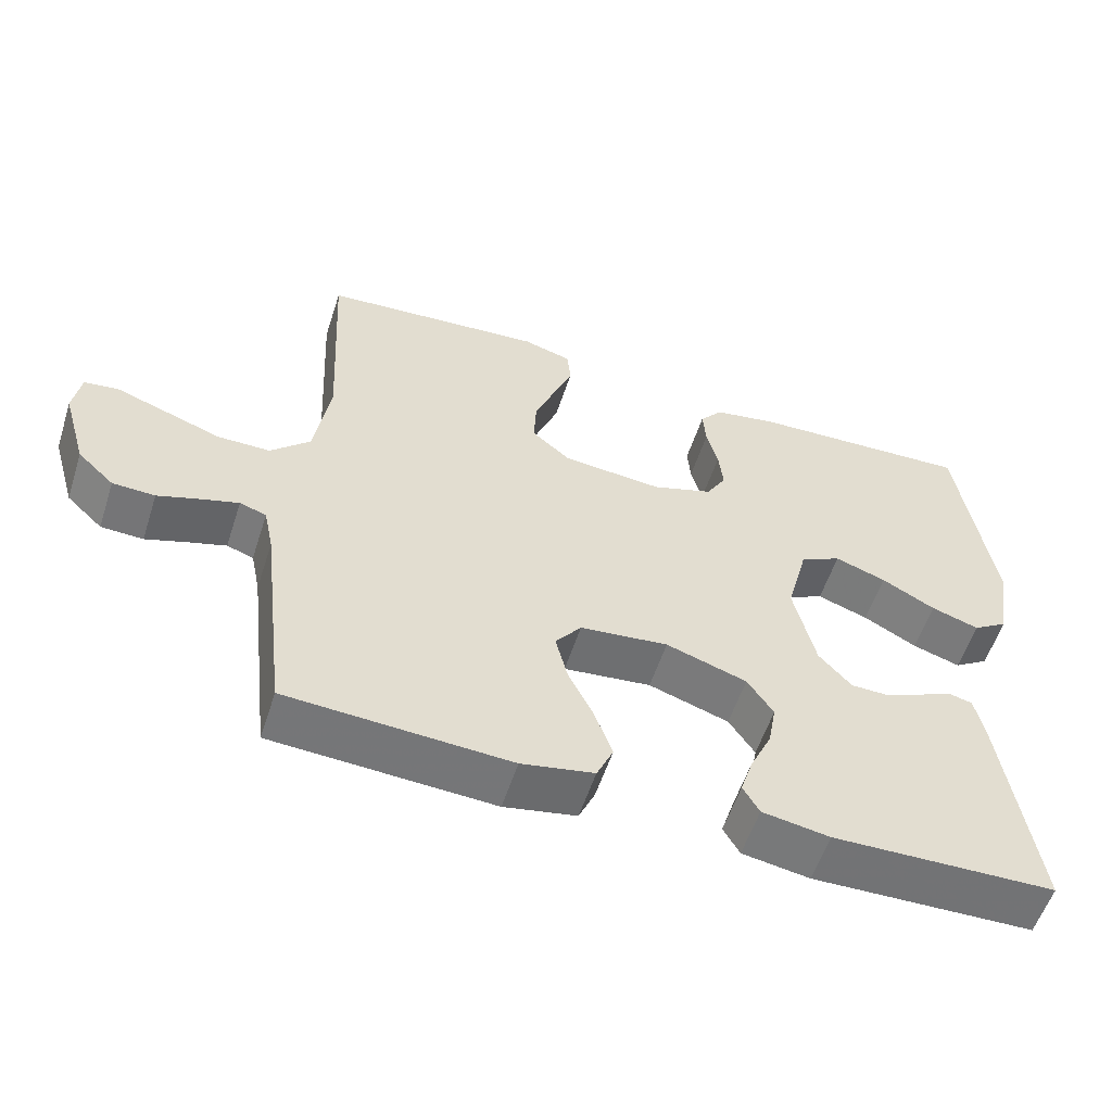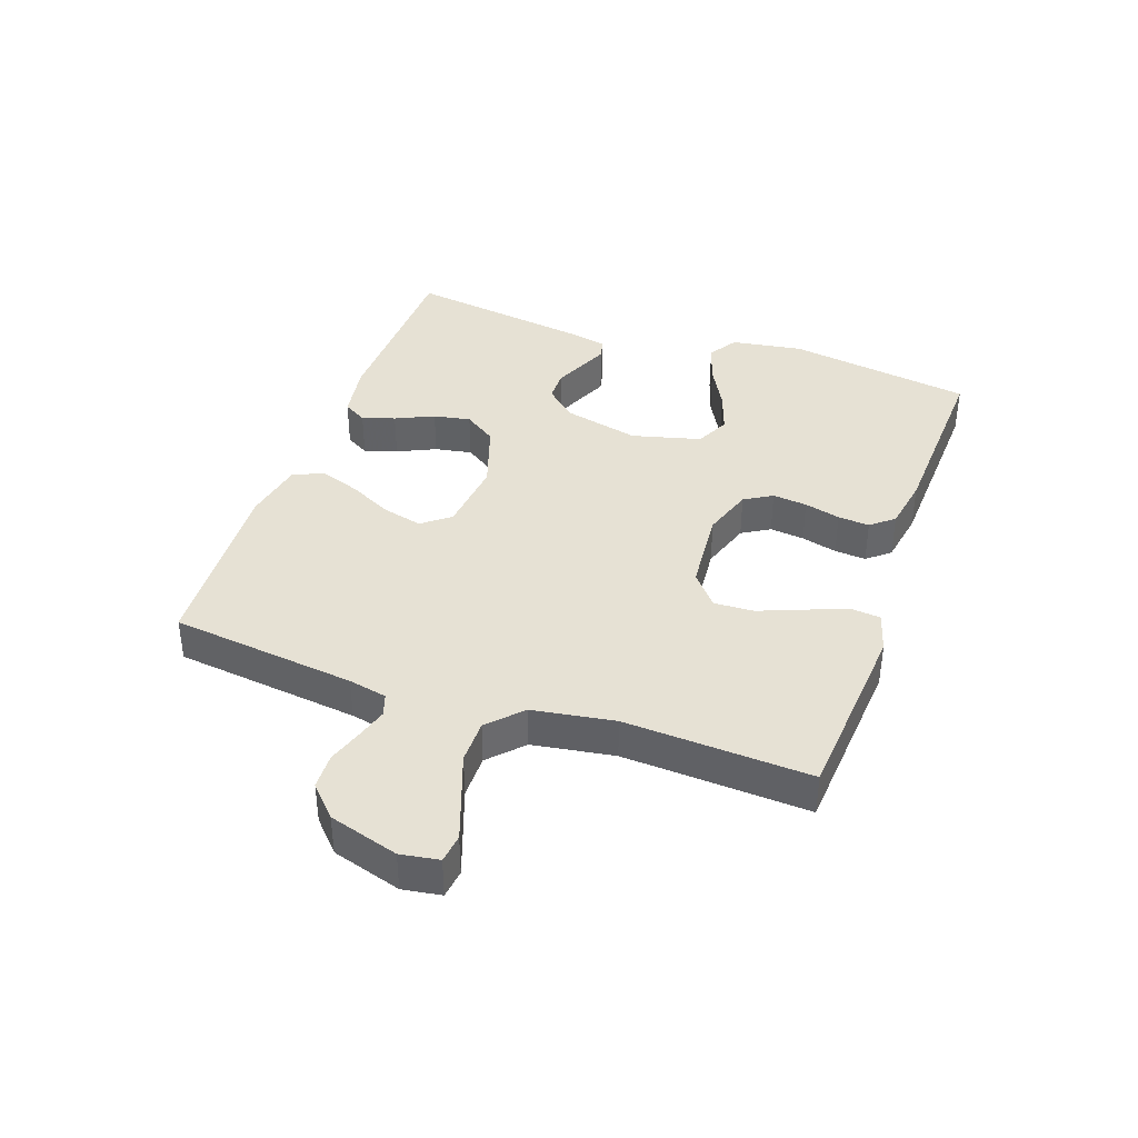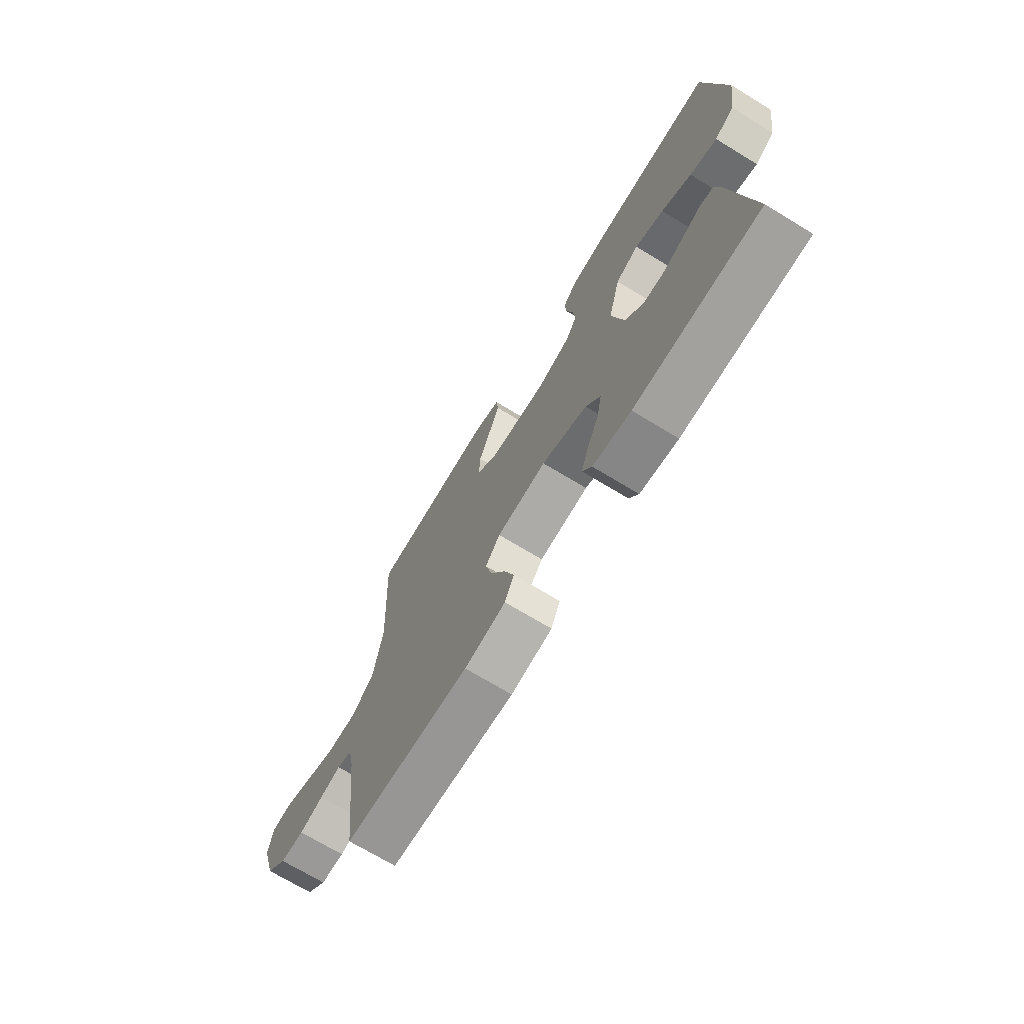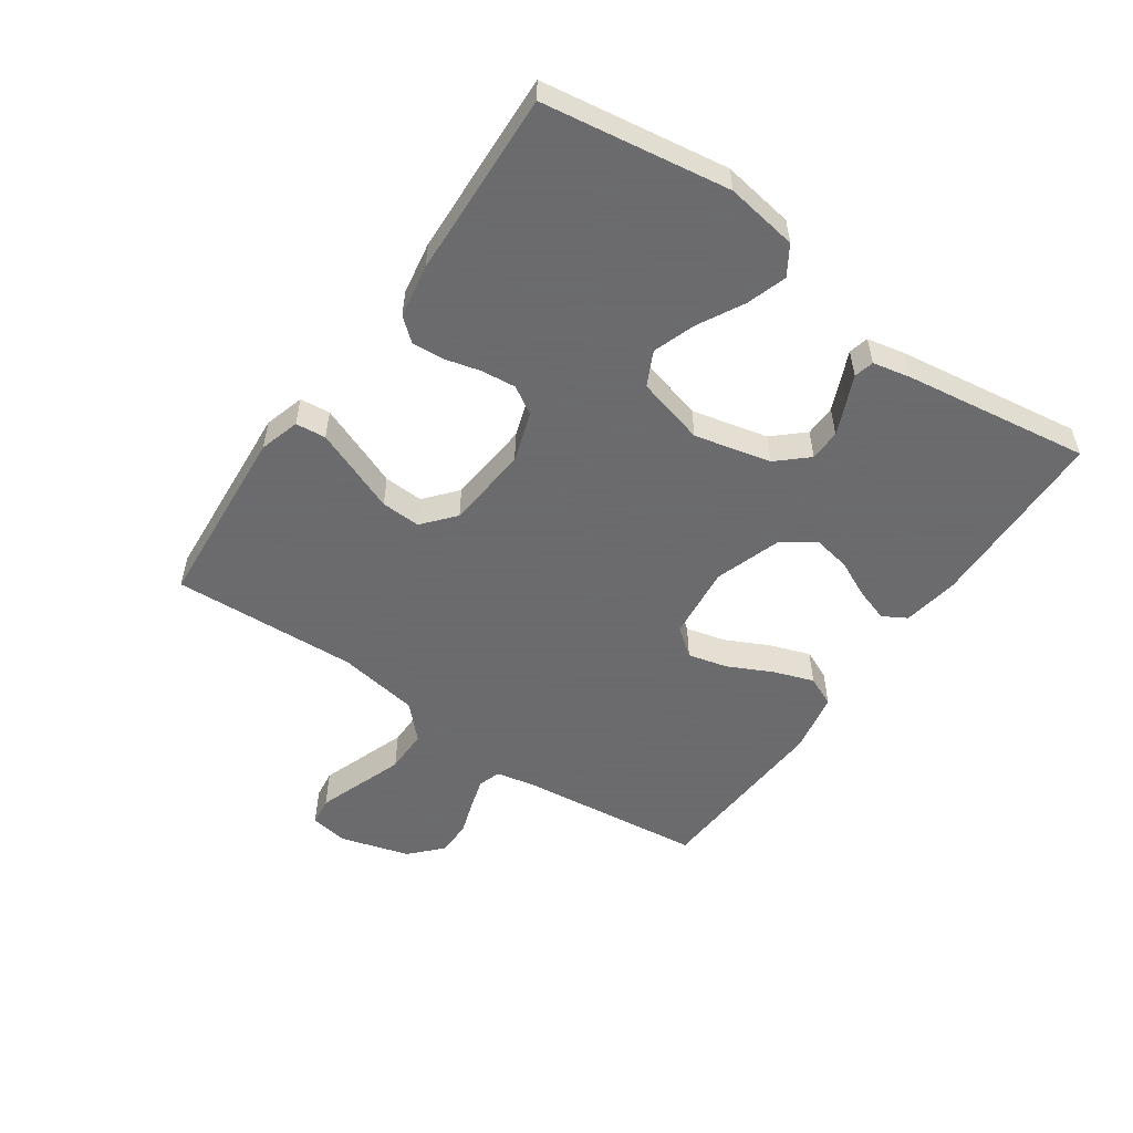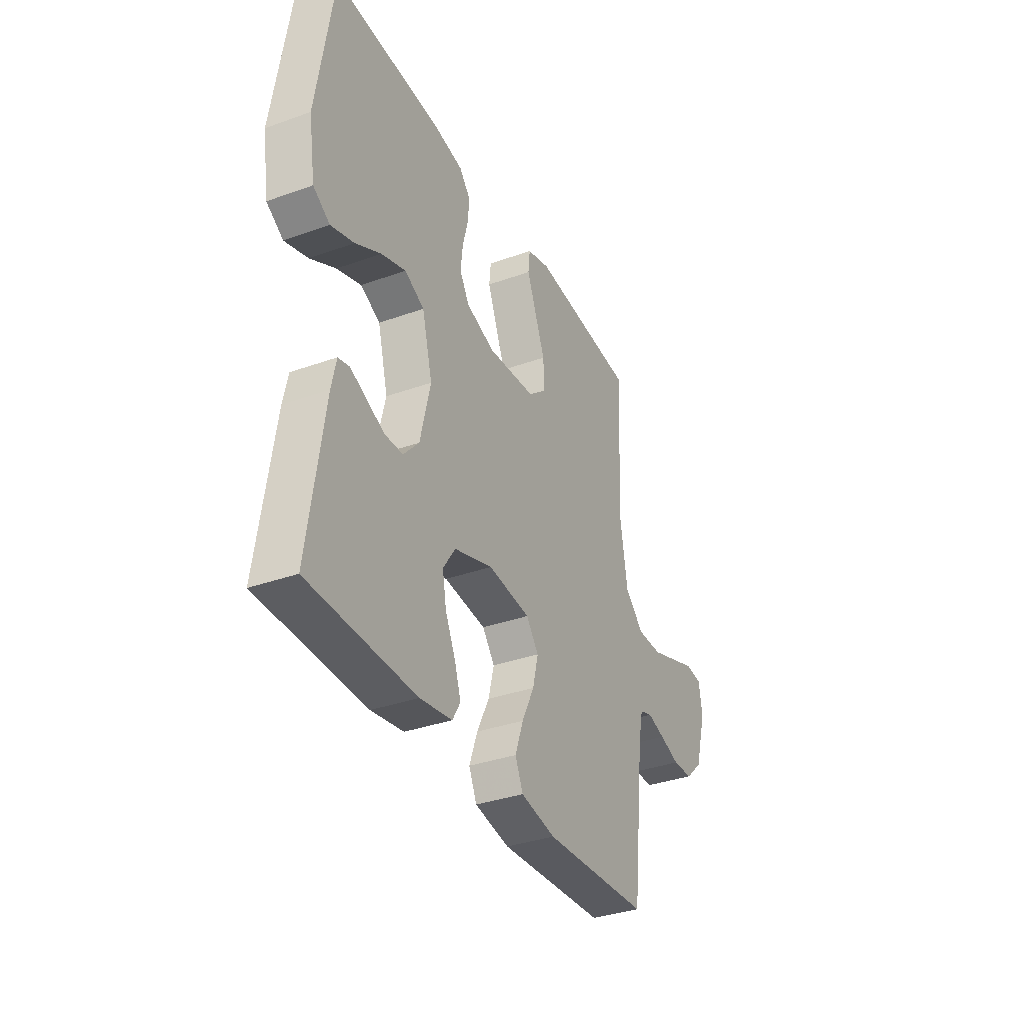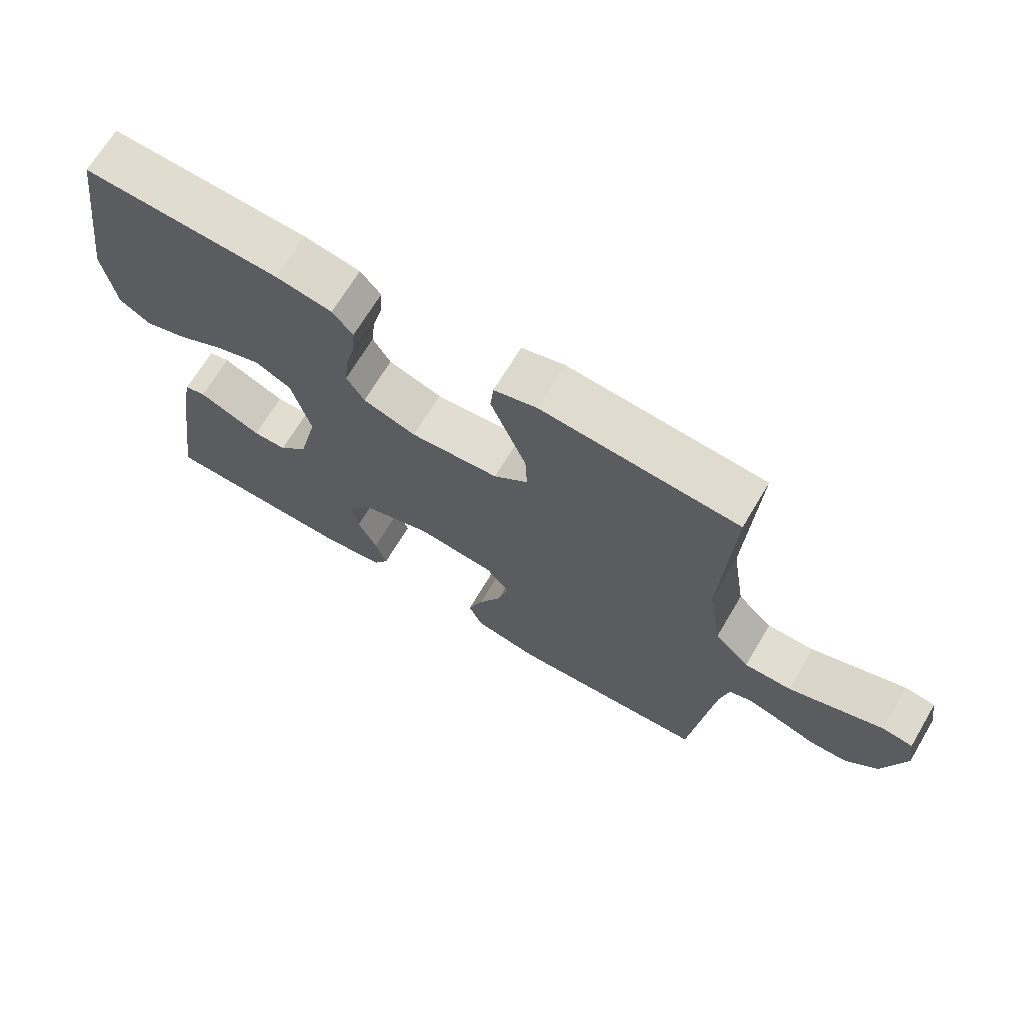
<metadata>
{"format":"obj","ext":"obj","renderer":"f3d","projection":"perspective","resolution":1024,"background":"white","views":[{"elev":-56.2,"azim":-17.9,"up":"+Z"},{"elev":39.2,"azim":-70.6,"up":"+Y"},{"elev":-70.8,"azim":58.7,"up":"+Z"},{"elev":-53.5,"azim":55.1,"up":"+Y"},{"elev":-35.0,"azim":115.5,"up":"+Z"},{"elev":68.8,"azim":-149.2,"up":"+Z"}]}
</metadata>
<code>
v -0.5 0.07 0.5
v -0.2 0.07 0.523
v -0.135 0.07 0.504
v -0.13 0.07 0.455
v -0.156 0.07 0.389
v -0.184 0.07 0.318
v -0.187 0.07 0.254
v -0.135 0.07 0.21
v 0 0.07 0.198
v 0.081 0.07 0.225
v 0.108 0.07 0.27
v 0.102 0.07 0.326
v 0.087 0.07 0.384
v 0.083 0.07 0.435
v 0.114 0.07 0.472
v 0.2 0.07 0.487
v 0.5 0.07 0.5
v 0.546 0.07 0.2
v 0.528 0.07 0.084
v 0.481 0.07 0.054
v 0.416 0.07 0.075
v 0.344 0.07 0.114
v 0.275 0.07 0.138
v 0.22 0.07 0.111
v 0.191 0.07 0
v 0.22 0.07 -0.123
v 0.264 0.07 -0.172
v 0.315 0.07 -0.173
v 0.366 0.07 -0.151
v 0.411 0.07 -0.131
v 0.443 0.07 -0.139
v 0.456 0.07 -0.2
v 0.5 0.07 -0.5
v 0.2 0.07 -0.507
v 0.109 0.07 -0.492
v 0.087 0.07 -0.454
v 0.104 0.07 -0.401
v 0.133 0.07 -0.339
v 0.144 0.07 -0.279
v 0.109 0.07 -0.227
v 0 0.07 -0.191
v -0.119 0.07 -0.204
v -0.154 0.07 -0.249
v -0.138 0.07 -0.313
v -0.103 0.07 -0.384
v -0.08 0.07 -0.449
v -0.102 0.07 -0.498
v -0.2 0.07 -0.517
v -0.5 0.07 -0.5
v -0.535 0.07 -0.2
v -0.548 0.07 -0.138
v -0.584 0.07 -0.126
v -0.634 0.07 -0.141
v -0.691 0.07 -0.16
v -0.748 0.07 -0.158
v -0.797 0.07 -0.112
v -0.83 0.07 0
v -0.82 0.07 0.062
v -0.774 0.07 0.068
v -0.706 0.07 0.044
v -0.63 0.07 0.017
v -0.559 0.07 0.017
v -0.506 0.07 0.068
v -0.485 0.07 0.2
v -0.5 0 0.5
v -0.2 0 0.523
v -0.135 0 0.504
v -0.13 0 0.455
v -0.156 0 0.389
v -0.184 0 0.318
v -0.187 0 0.254
v -0.135 0 0.21
v 0 0 0.198
v 0.081 0 0.225
v 0.108 0 0.27
v 0.102 0 0.326
v 0.087 0 0.384
v 0.083 0 0.435
v 0.114 0 0.472
v 0.2 0 0.487
v 0.5 0 0.5
v 0.546 0 0.2
v 0.528 0 0.084
v 0.481 0 0.054
v 0.416 0 0.075
v 0.344 0 0.114
v 0.275 0 0.138
v 0.22 0 0.111
v 0.191 0 0
v 0.22 0 -0.123
v 0.264 0 -0.172
v 0.315 0 -0.173
v 0.366 0 -0.151
v 0.411 0 -0.131
v 0.443 0 -0.139
v 0.456 0 -0.2
v 0.5 0 -0.5
v 0.2 0 -0.507
v 0.109 0 -0.492
v 0.087 0 -0.454
v 0.104 0 -0.401
v 0.133 0 -0.339
v 0.144 0 -0.279
v 0.109 0 -0.227
v 0 0 -0.191
v -0.119 0 -0.204
v -0.154 0 -0.249
v -0.138 0 -0.313
v -0.103 0 -0.384
v -0.08 0 -0.449
v -0.102 0 -0.498
v -0.2 0 -0.517
v -0.5 0 -0.5
v -0.535 0 -0.2
v -0.548 0 -0.138
v -0.584 0 -0.126
v -0.634 0 -0.141
v -0.691 0 -0.16
v -0.748 0 -0.158
v -0.797 0 -0.112
v -0.83 0 0
v -0.82 0 0.062
v -0.774 0 0.068
v -0.706 0 0.044
v -0.63 0 0.017
v -0.559 0 0.017
v -0.506 0 0.068
v -0.485 0 0.2
f 59 60 61
f 58 59 61
f 57 58 61
f 56 57 61
f 55 56 61
f 54 55 61
f 53 54 61
f 52 53 61 62
f 51 52 62 63
f 48 49 50
f 47 48 50
f 46 47 50
f 45 46 50
f 44 45 50
f 50 51 63
f 44 50 63
f 43 44 63
f 36 37 38
f 35 36 38
f 34 35 38
f 33 34 38
f 32 33 38
f 31 32 38
f 30 31 38
f 29 30 38
f 28 29 38 39
f 27 28 39 40
f 20 21 22
f 19 20 22
f 18 19 22
f 17 18 22
f 16 17 22
f 15 16 22
f 14 15 22
f 13 14 22
f 12 13 22
f 11 12 22 23
f 10 11 23 24
f 4 5 6
f 3 4 6
f 2 3 6
f 1 2 6
f 64 1 6
f 64 6 7
f 64 7 8
f 63 64 8
f 43 63 8
f 42 43 8
f 41 42 8 9
f 26 27 40 41
f 41 9 10
f 26 41 10
f 25 26 10
f 10 24 25
f 125 124 123
f 125 123 122
f 125 122 121
f 125 121 120
f 125 120 119
f 125 119 118
f 125 118 117
f 126 125 117 116
f 127 126 116 115
f 114 113 112
f 114 112 111
f 114 111 110
f 114 110 109
f 114 109 108
f 127 115 114
f 127 114 108
f 127 108 107
f 102 101 100
f 102 100 99
f 102 99 98
f 102 98 97
f 102 97 96
f 102 96 95
f 102 95 94
f 102 94 93
f 103 102 93 92
f 104 103 92 91
f 86 85 84
f 86 84 83
f 86 83 82
f 86 82 81
f 86 81 80
f 86 80 79
f 86 79 78
f 86 78 77
f 86 77 76
f 87 86 76 75
f 88 87 75 74
f 70 69 68
f 70 68 67
f 70 67 66
f 70 66 65
f 70 65 128
f 71 70 128
f 72 71 128
f 72 128 127
f 72 127 107
f 72 107 106
f 73 72 106 105
f 105 104 91 90
f 74 73 105
f 74 105 90
f 74 90 89
f 89 88 74
f 1 65 66 2
f 2 66 67 3
f 3 67 68 4
f 4 68 69 5
f 5 69 70 6
f 6 70 71 7
f 7 71 72 8
f 8 72 73 9
f 9 73 74 10
f 10 74 75 11
f 11 75 76 12
f 12 76 77 13
f 13 77 78 14
f 14 78 79 15
f 15 79 80 16
f 16 80 81 17
f 17 81 82 18
f 18 82 83 19
f 19 83 84 20
f 20 84 85 21
f 21 85 86 22
f 22 86 87 23
f 23 87 88 24
f 24 88 89 25
f 25 89 90 26
f 26 90 91 27
f 27 91 92 28
f 28 92 93 29
f 29 93 94 30
f 30 94 95 31
f 31 95 96 32
f 32 96 97 33
f 33 97 98 34
f 34 98 99 35
f 35 99 100 36
f 36 100 101 37
f 37 101 102 38
f 38 102 103 39
f 39 103 104 40
f 40 104 105 41
f 41 105 106 42
f 42 106 107 43
f 43 107 108 44
f 44 108 109 45
f 45 109 110 46
f 46 110 111 47
f 47 111 112 48
f 48 112 113 49
f 49 113 114 50
f 50 114 115 51
f 51 115 116 52
f 52 116 117 53
f 53 117 118 54
f 54 118 119 55
f 55 119 120 56
f 56 120 121 57
f 57 121 122 58
f 58 122 123 59
f 59 123 124 60
f 60 124 125 61
f 61 125 126 62
f 62 126 127 63
f 63 127 128 64
f 64 128 65 1

</code>
